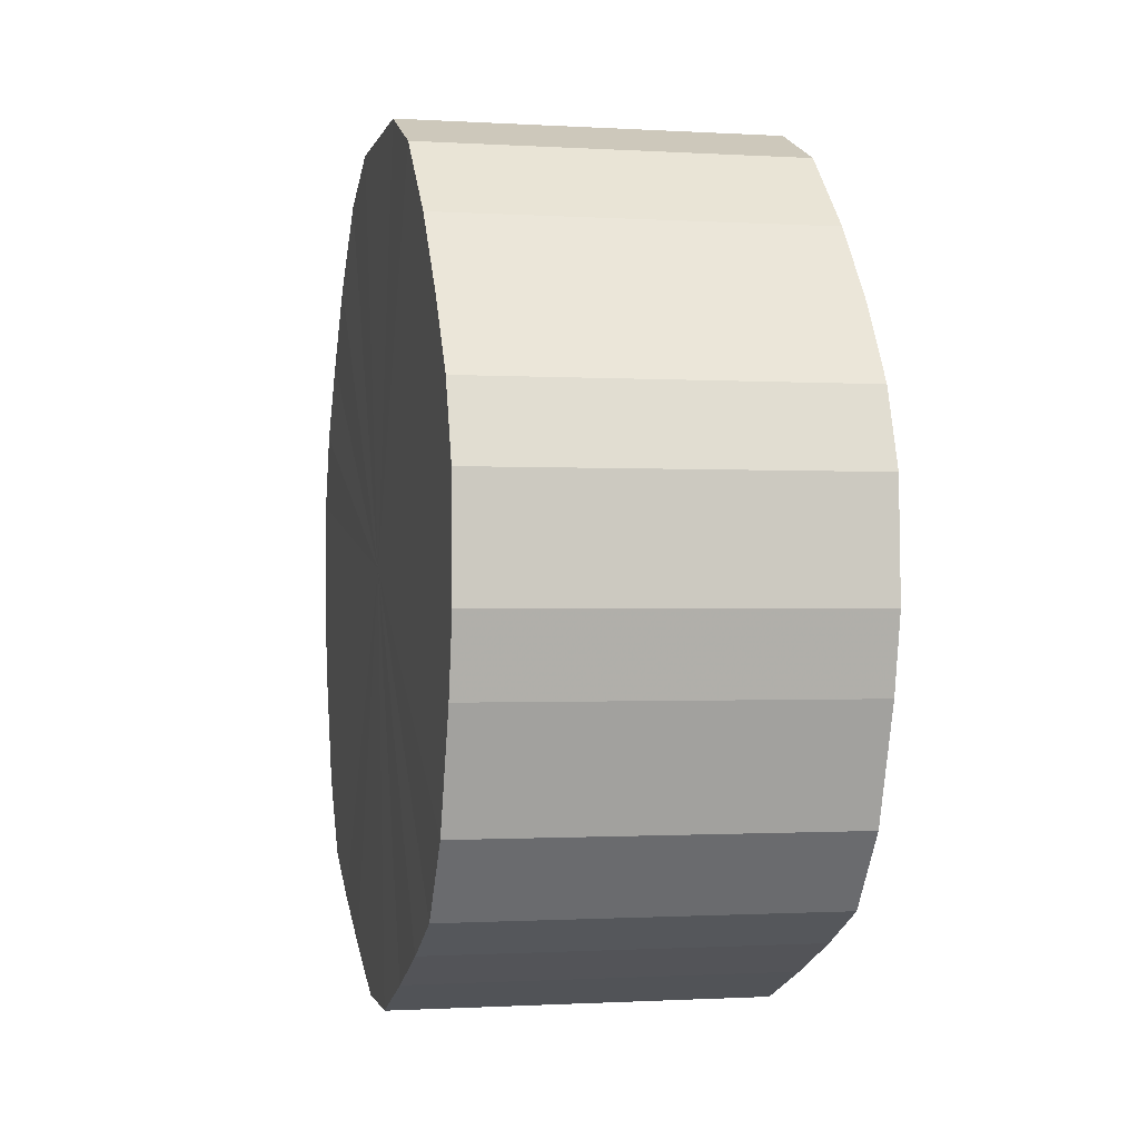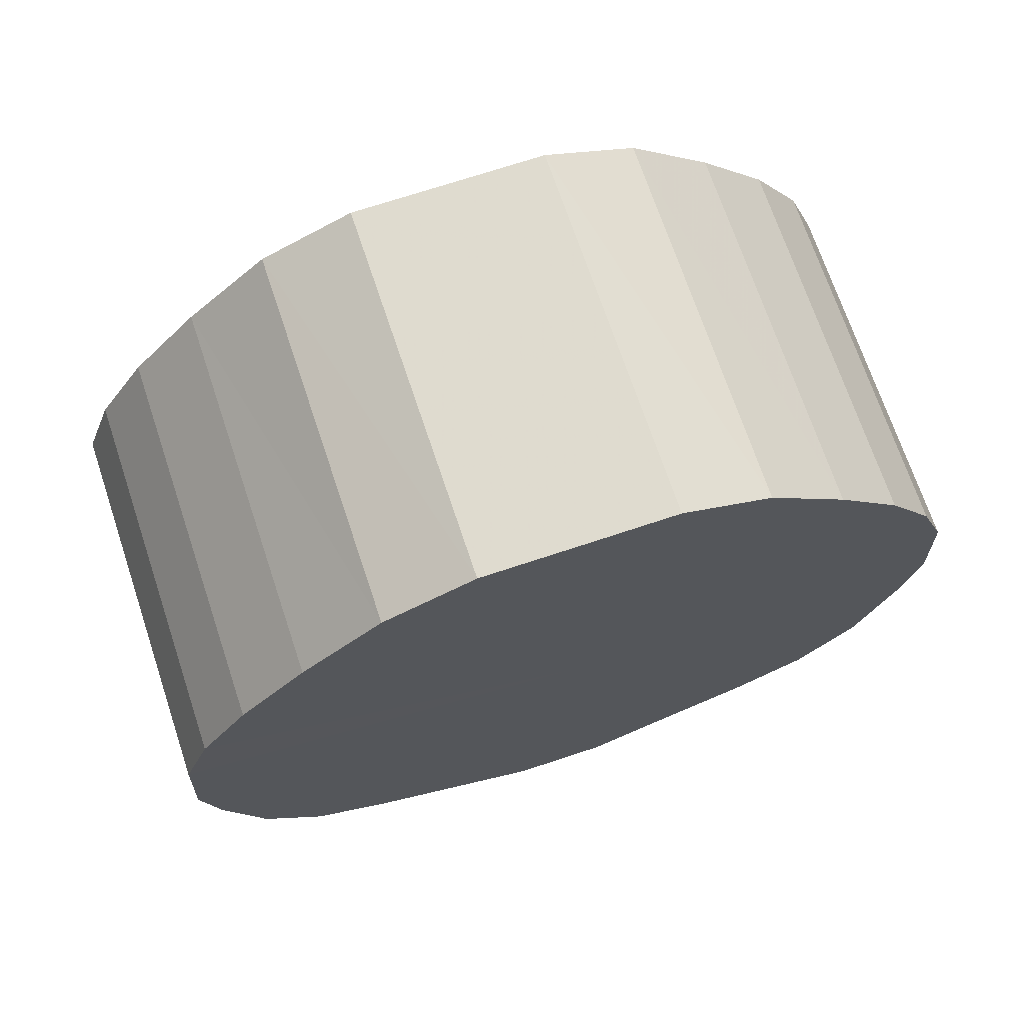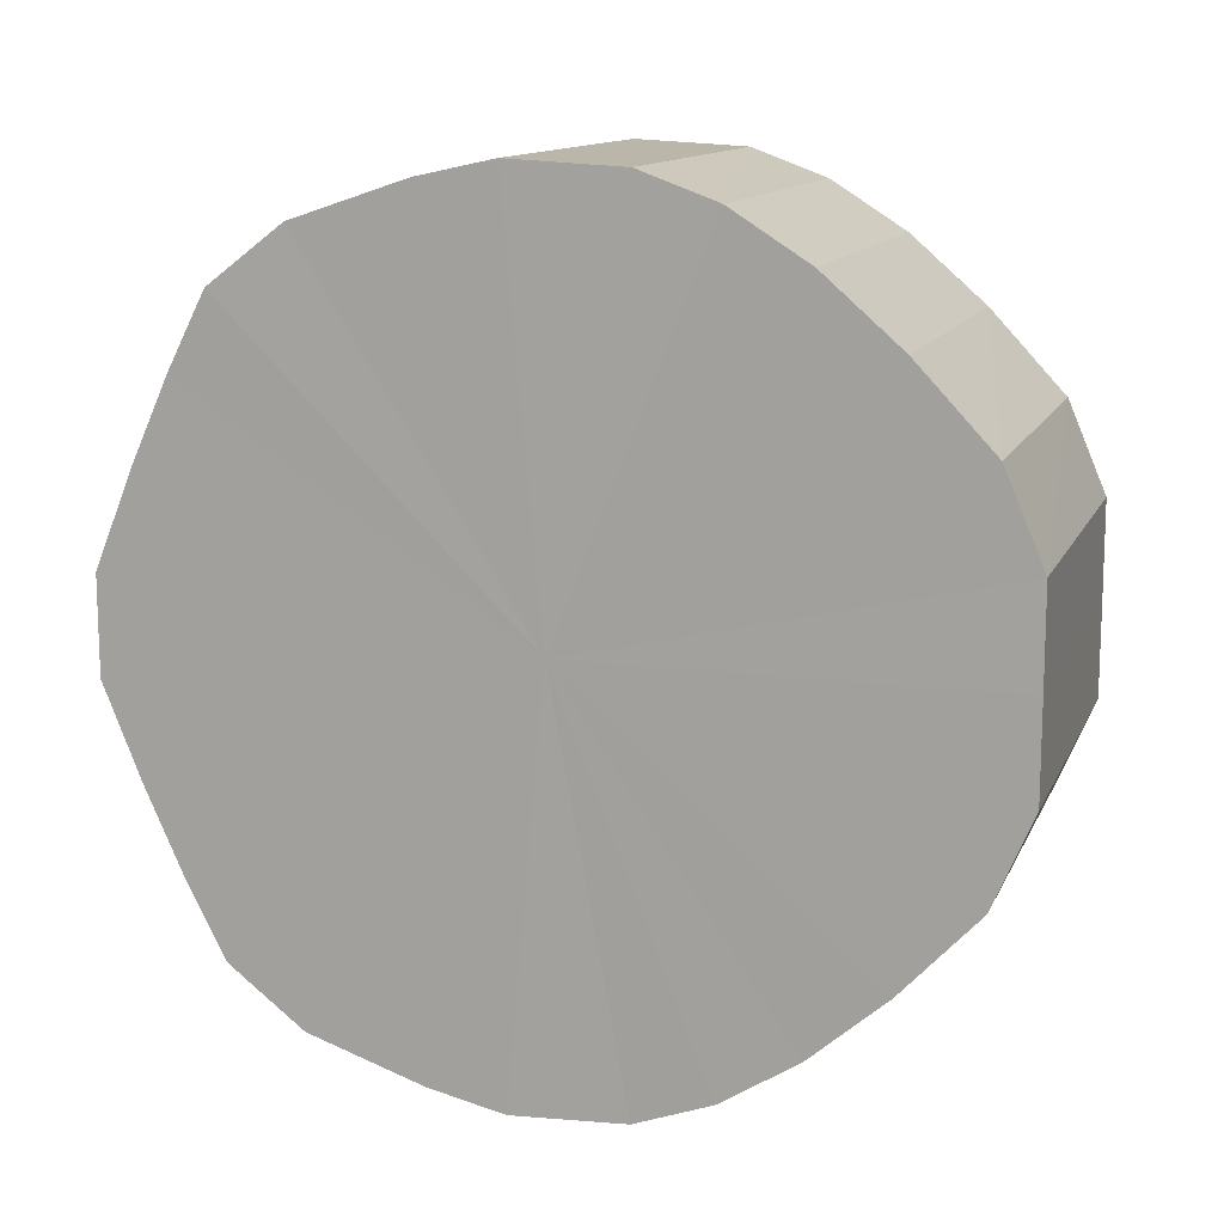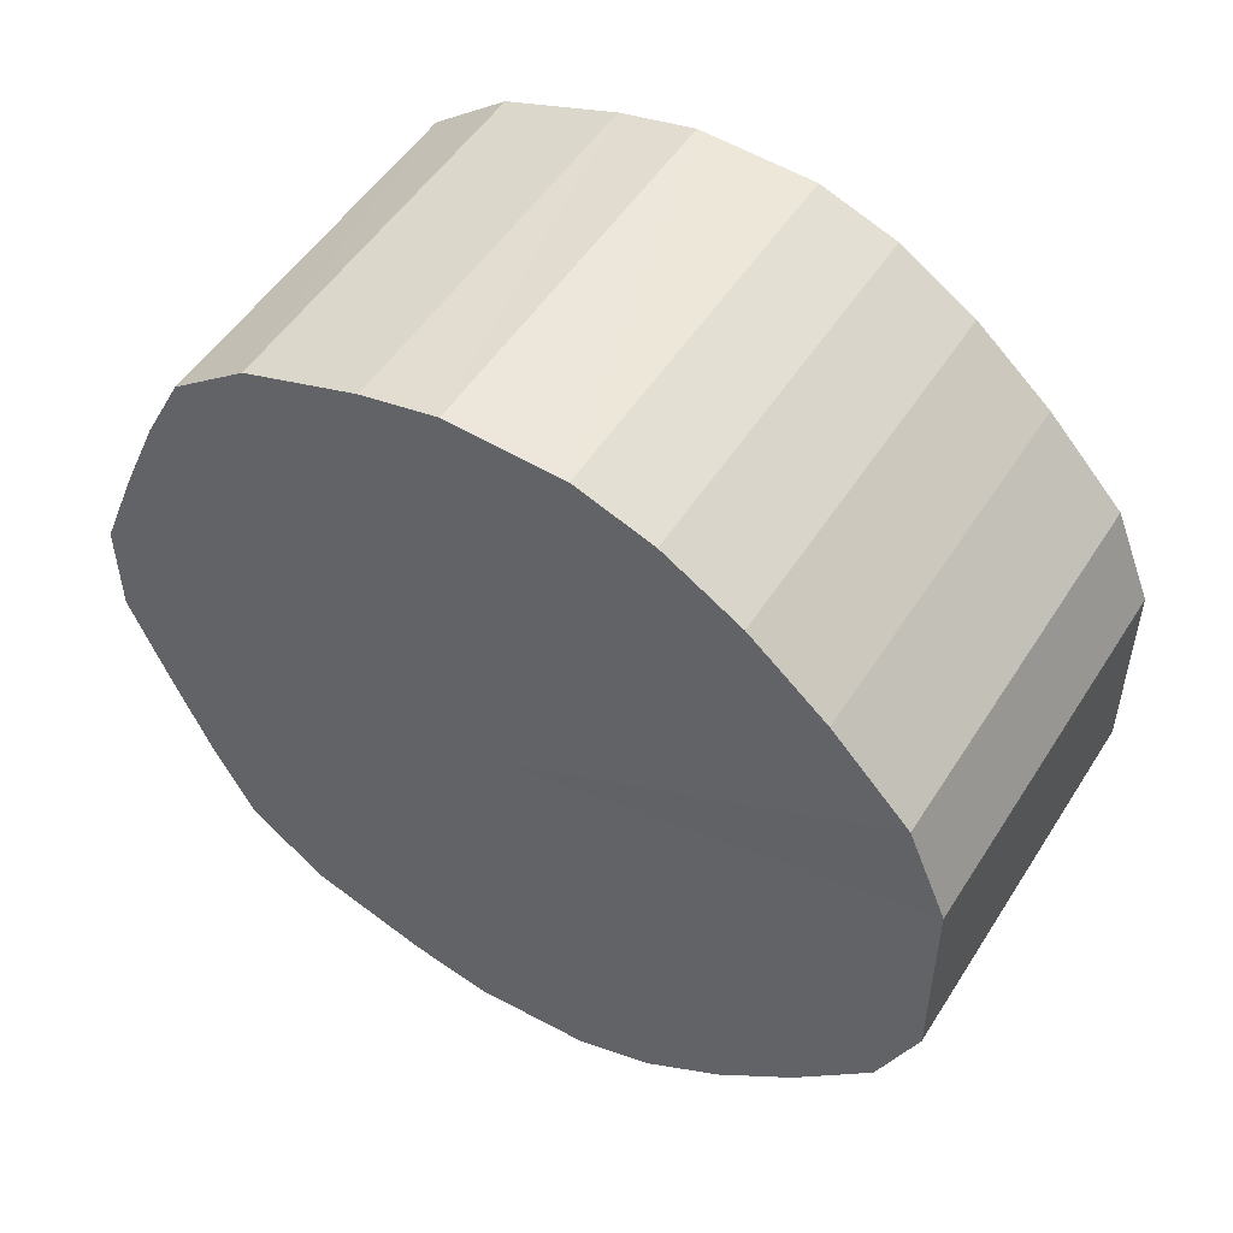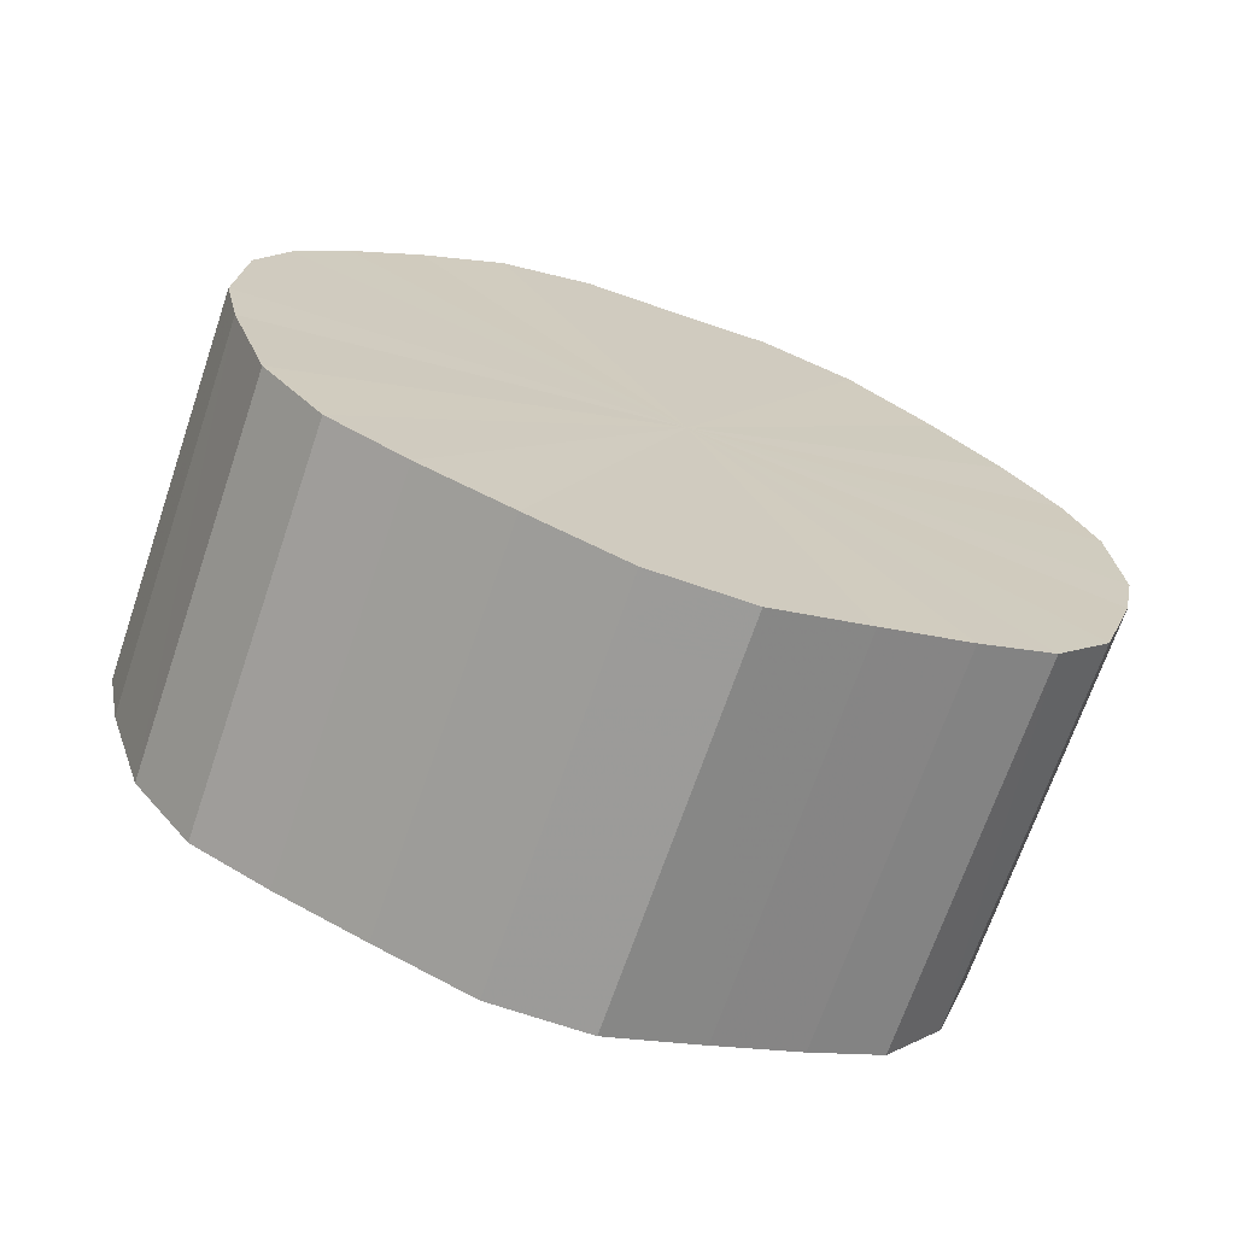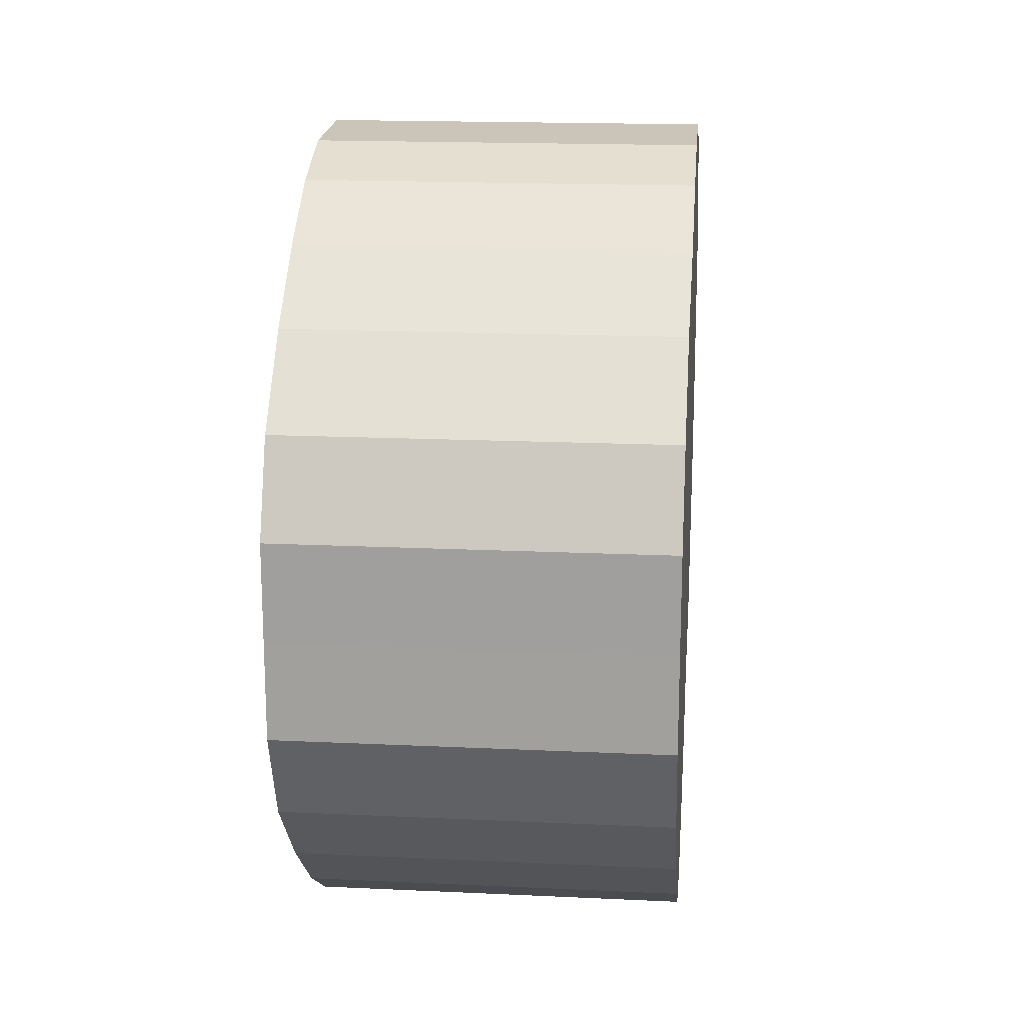
<metadata>
{"format":"obj","ext":"obj","renderer":"f3d","projection":"perspective","resolution":1024,"background":"white","views":[{"elev":-0.9,"azim":167.3,"up":"+Y"},{"elev":70.6,"azim":71.5,"up":"+Y"},{"elev":12.6,"azim":107.3,"up":"+Z"},{"elev":51.3,"azim":121.5,"up":"+Z"},{"elev":-69.6,"azim":71.1,"up":"+Y"},{"elev":17.5,"azim":-174.7,"up":"+Z"}]}
</metadata>
<code>
o 28468
v 2224 1872 17.28
v 2224 1872 17.31
v 2224 1872 17.28
v 2224 1871 17.33
v 2224 1872 17.31
v 2224 1872 17.26
v 2224 1872 17.26
v 2224 1871 17.35
v 2224 1871 17.33
v 2224 1871 17.24
v 2224 1871 17.24
v 2224 1871 17.37
v 2224 1871 17.35
v 2224 1871 17.21
v 2224 1871 17.21
v 2224 1871 17.38
v 2224 1871 17.37
v 2224 1871 17.2
v 2224 1871 17.2
v 2224 1871 17.39
v 2224 1871 17.38
v 2224 1871 17.18
v 2224 1871 17.18
v 2224 1871 17.39
v 2224 1871 17.39
v 2224 1871 17.18
v 2224 1871 17.18
v 2224 1871 17.39
v 2224 1871 17.39
v 2224 1871 17.17
v 2224 1871 17.17
v 2224 1871 17.38
v 2224 1871 17.39
v 2224 1871 17.18
v 2224 1871 17.18
v 2224 1871 17.36
v 2224 1871 17.38
v 2224 1871 17.19
v 2224 1871 17.19
v 2224 1871 17.34
v 2224 1871 17.36
v 2224 1871 17.2
v 2224 1871 17.2
v 2224 1871 17.32
v 2224 1871 17.34
v 2224 1871 17.22
v 2224 1871 17.22
v 2224 1871 17.3
v 2224 1871 17.32
v 2224 1871 17.25
v 2224 1871 17.25
v 2224 1871 17.27
v 2224 1871 17.3
v 2224 1871 17.27
v 2224 1872 17.28
v 2224 1872 17.31
v 2224 1872 17.31
v 2224 1871 17.33
v 2224 1871 17.33
v 2224 1872 17.26
v 2224 1872 17.28
v 2224 1871 17.24
v 2224 1872 17.26
v 2224 1871 17.35
v 2224 1871 17.35
v 2224 1871 17.21
v 2224 1871 17.24
v 2224 1871 17.2
v 2224 1871 17.21
v 2224 1871 17.37
v 2224 1871 17.37
v 2224 1871 17.18
v 2224 1871 17.2
v 2224 1871 17.18
v 2224 1871 17.18
v 2224 1871 17.38
v 2224 1871 17.38
v 2224 1871 17.17
v 2224 1871 17.18
v 2224 1871 17.18
v 2224 1871 17.17
v 2224 1871 17.39
v 2224 1871 17.39
v 2224 1871 17.19
v 2224 1871 17.18
v 2224 1871 17.2
v 2224 1871 17.19
v 2224 1871 17.39
v 2224 1871 17.39
v 2224 1871 17.22
v 2224 1871 17.2
v 2224 1871 17.25
v 2224 1871 17.22
v 2224 1871 17.39
v 2224 1871 17.39
v 2224 1871 17.27
v 2224 1871 17.25
v 2224 1871 17.3
v 2224 1871 17.27
v 2224 1871 17.38
v 2224 1871 17.38
v 2224 1871 17.32
v 2224 1871 17.3
v 2224 1871 17.34
v 2224 1871 17.32
v 2224 1871 17.36
v 2224 1871 17.36
v 2224 1871 17.34
v 2224 1871 17.28
v 2224 1872 17.31
v 2224 1872 17.28
v 2224 1871 17.33
v 2224 1872 17.26
v 2224 1871 17.35
v 2224 1871 17.24
v 2224 1871 17.37
v 2224 1871 17.21
v 2224 1871 17.38
v 2224 1871 17.2
v 2224 1871 17.39
v 2224 1871 17.18
v 2224 1871 17.39
v 2224 1871 17.18
v 2224 1871 17.39
v 2224 1871 17.17
v 2224 1871 17.38
v 2224 1871 17.18
v 2224 1871 17.36
v 2224 1871 17.19
v 2224 1871 17.34
v 2224 1871 17.2
v 2224 1871 17.32
v 2224 1871 17.22
v 2224 1871 17.3
v 2224 1871 17.25
v 2224 1871 17.27
v 2224 1871 17.28
v 2224 1872 17.28
v 2224 1872 17.31
v 2224 1872 17.26
v 2224 1871 17.33
v 2224 1871 17.24
v 2224 1871 17.35
v 2224 1871 17.21
v 2224 1871 17.37
v 2224 1871 17.2
v 2224 1871 17.38
v 2224 1871 17.18
v 2224 1871 17.39
v 2224 1871 17.18
v 2224 1871 17.39
v 2224 1871 17.17
v 2224 1871 17.39
v 2224 1871 17.18
v 2224 1871 17.38
v 2224 1871 17.19
v 2224 1871 17.36
v 2224 1871 17.2
v 2224 1871 17.34
v 2224 1871 17.22
v 2224 1871 17.32
v 2224 1871 17.25
v 2224 1871 17.3
v 2224 1871 17.27
f 1 2 3
f 2 4 5
f 6 1 7
f 4 8 9
f 10 6 11
f 8 12 13
f 14 10 15
f 12 16 17
f 18 14 19
f 16 20 21
f 22 18 23
f 20 24 25
f 26 22 27
f 24 28 29
f 30 26 31
f 28 32 33
f 34 30 35
f 32 36 37
f 38 34 39
f 36 40 41
f 42 38 43
f 40 44 45
f 46 42 47
f 44 48 49
f 50 46 51
f 48 52 53
f 52 50 54
f 55 56 57
f 57 58 59
f 60 61 55
f 62 63 60
f 59 64 65
f 66 67 62
f 68 69 66
f 65 70 71
f 72 73 68
f 74 75 72
f 71 76 77
f 78 79 74
f 80 81 78
f 77 82 83
f 84 85 80
f 86 87 84
f 83 88 89
f 90 91 86
f 92 93 90
f 89 94 95
f 96 97 92
f 98 99 96
f 95 100 101
f 102 103 98
f 104 105 102
f 101 106 107
f 107 108 104
f 109 110 111
f 109 112 110
f 109 111 113
f 109 114 112
f 109 113 115
f 109 116 114
f 109 115 117
f 109 118 116
f 109 117 119
f 109 120 118
f 109 119 121
f 109 122 120
f 109 121 123
f 109 124 122
f 109 123 125
f 109 126 124
f 109 125 127
f 109 128 126
f 109 127 129
f 109 130 128
f 109 129 131
f 109 132 130
f 109 131 133
f 109 134 132
f 109 133 135
f 109 136 134
f 109 135 136
f 137 138 139
f 137 140 138
f 137 139 141
f 137 142 140
f 137 141 143
f 137 144 142
f 137 143 145
f 137 146 144
f 137 145 147
f 137 148 146
f 137 147 149
f 137 150 148
f 137 149 151
f 137 152 150
f 137 151 153
f 137 154 152
f 137 153 155
f 137 156 154
f 137 155 157
f 137 158 156
f 137 157 159
f 137 160 158
f 137 159 161
f 137 162 160
f 137 161 163
f 137 164 162
f 137 163 164

</code>
